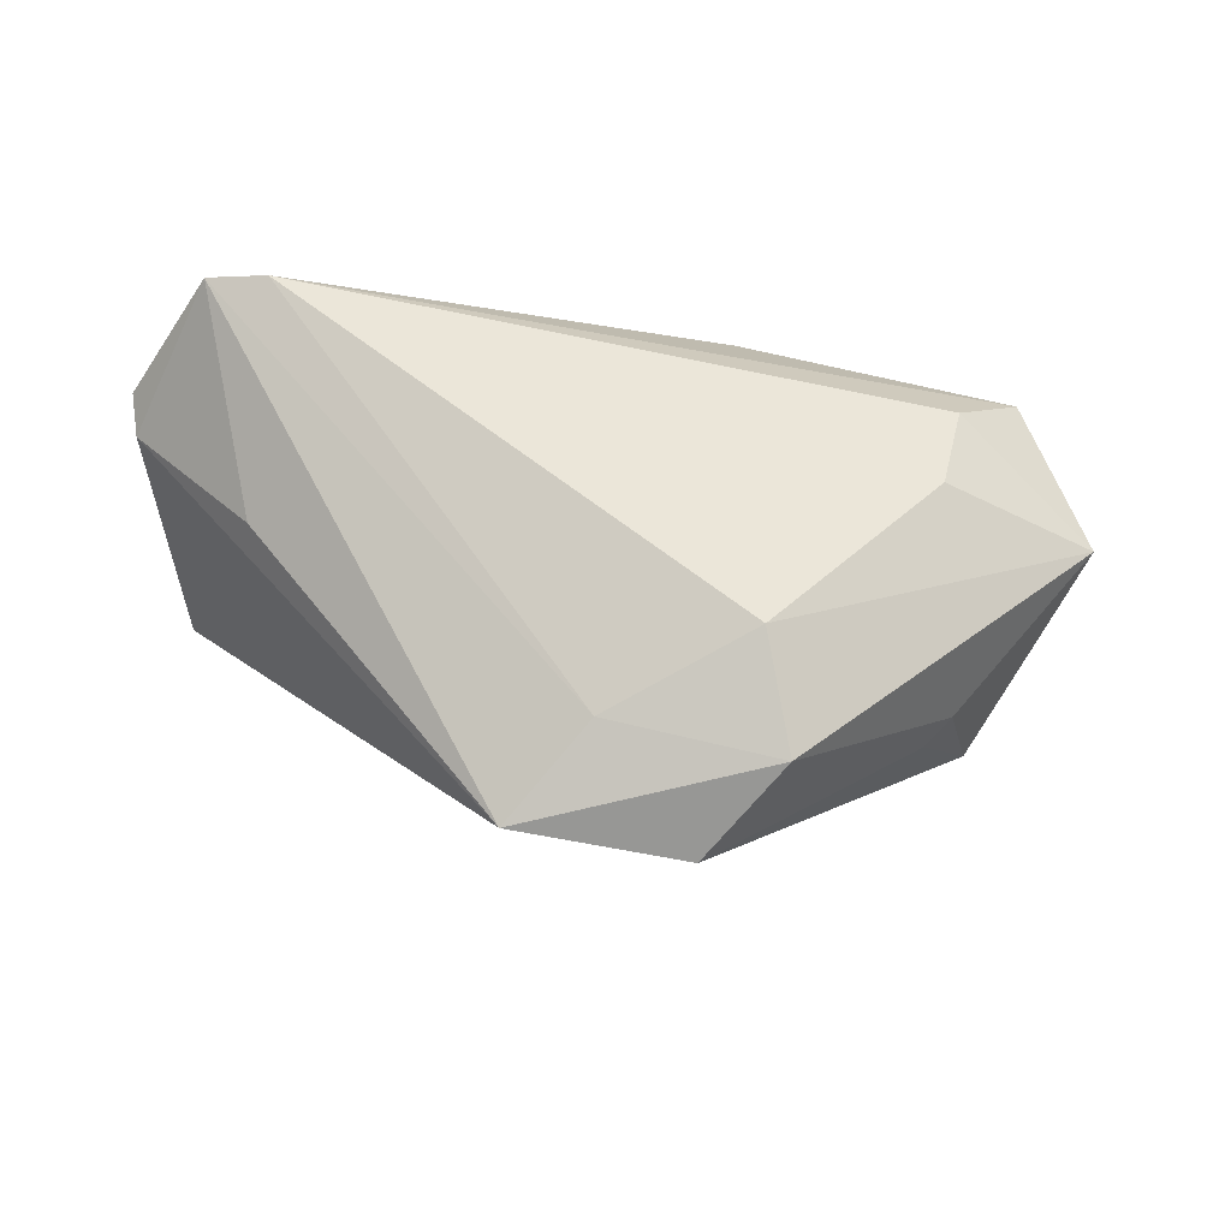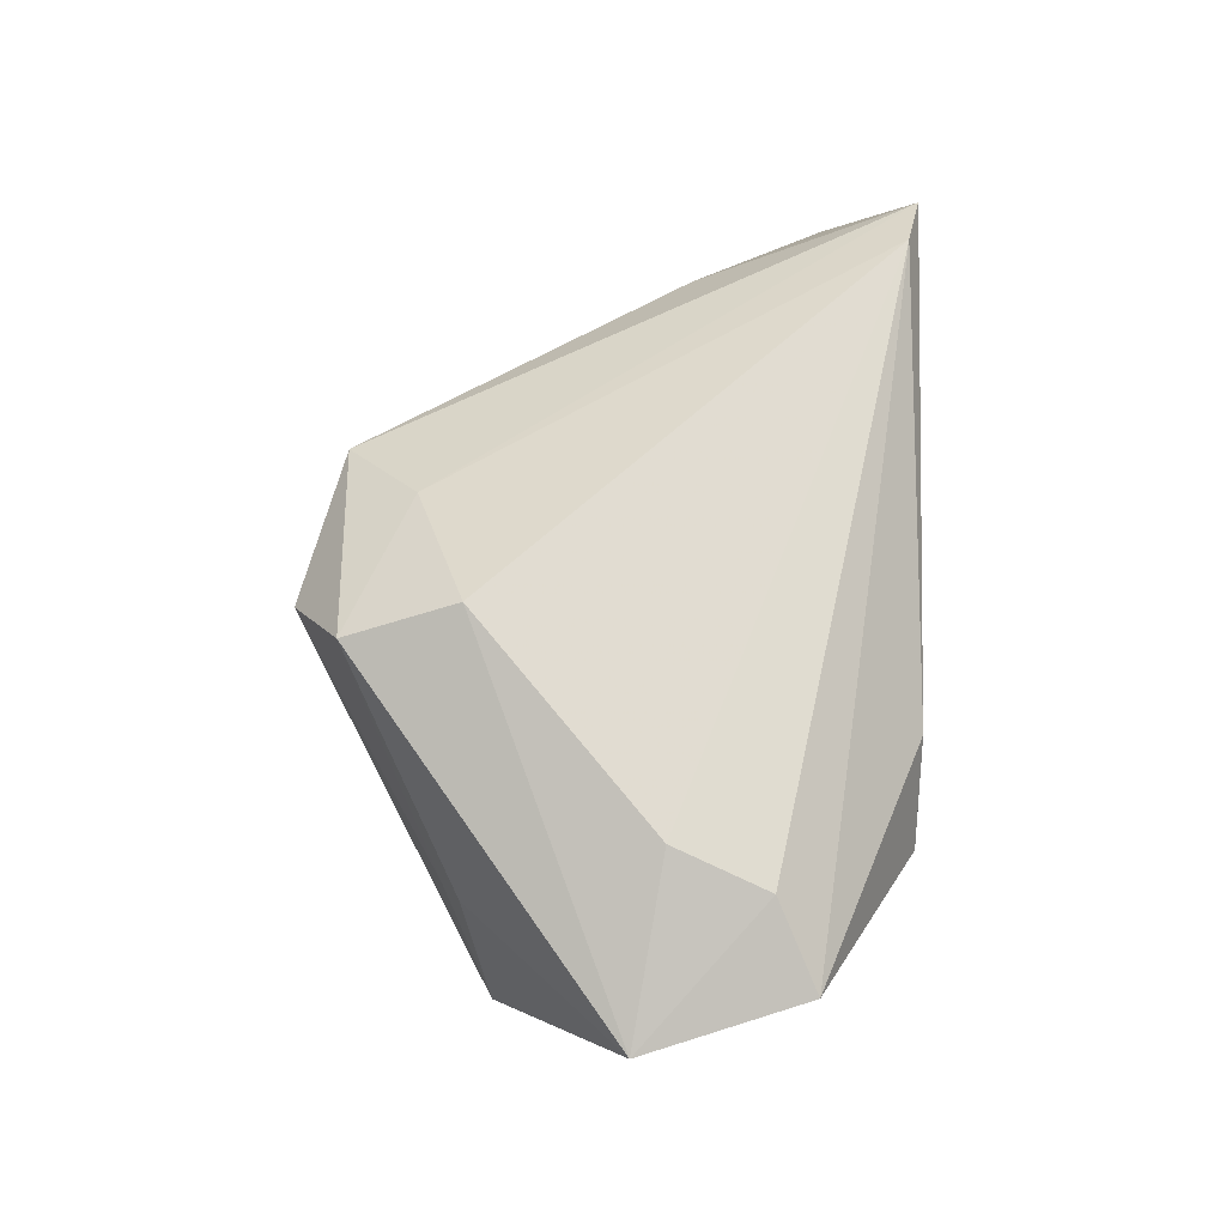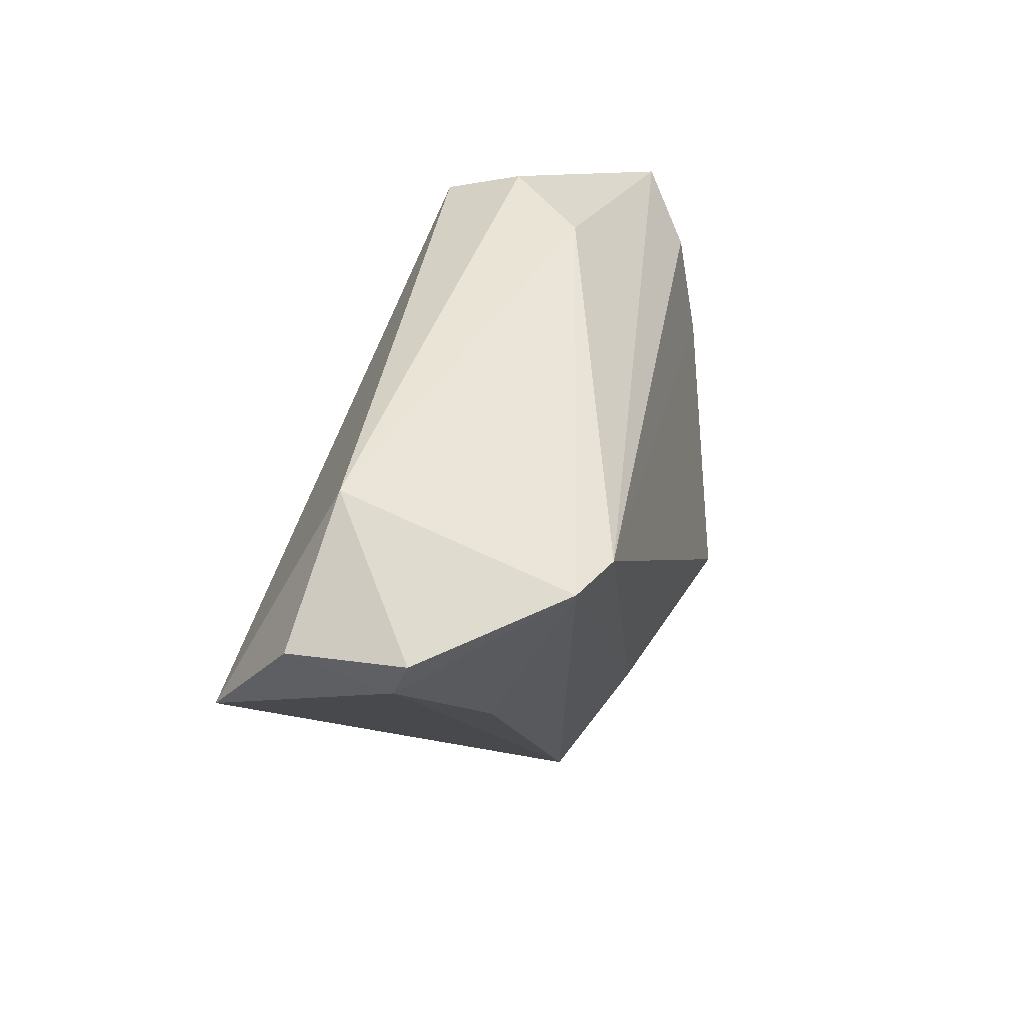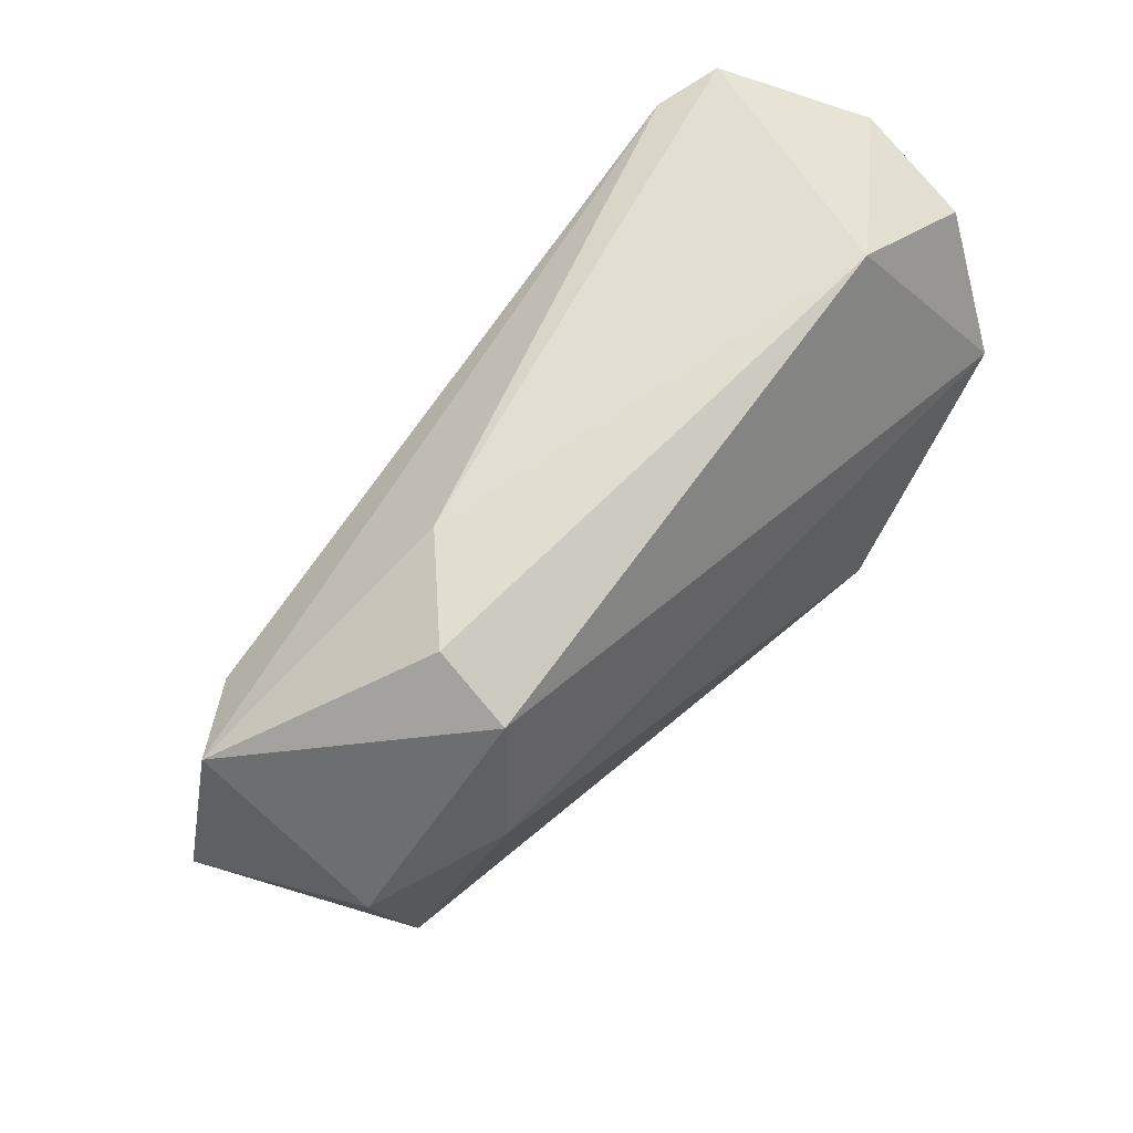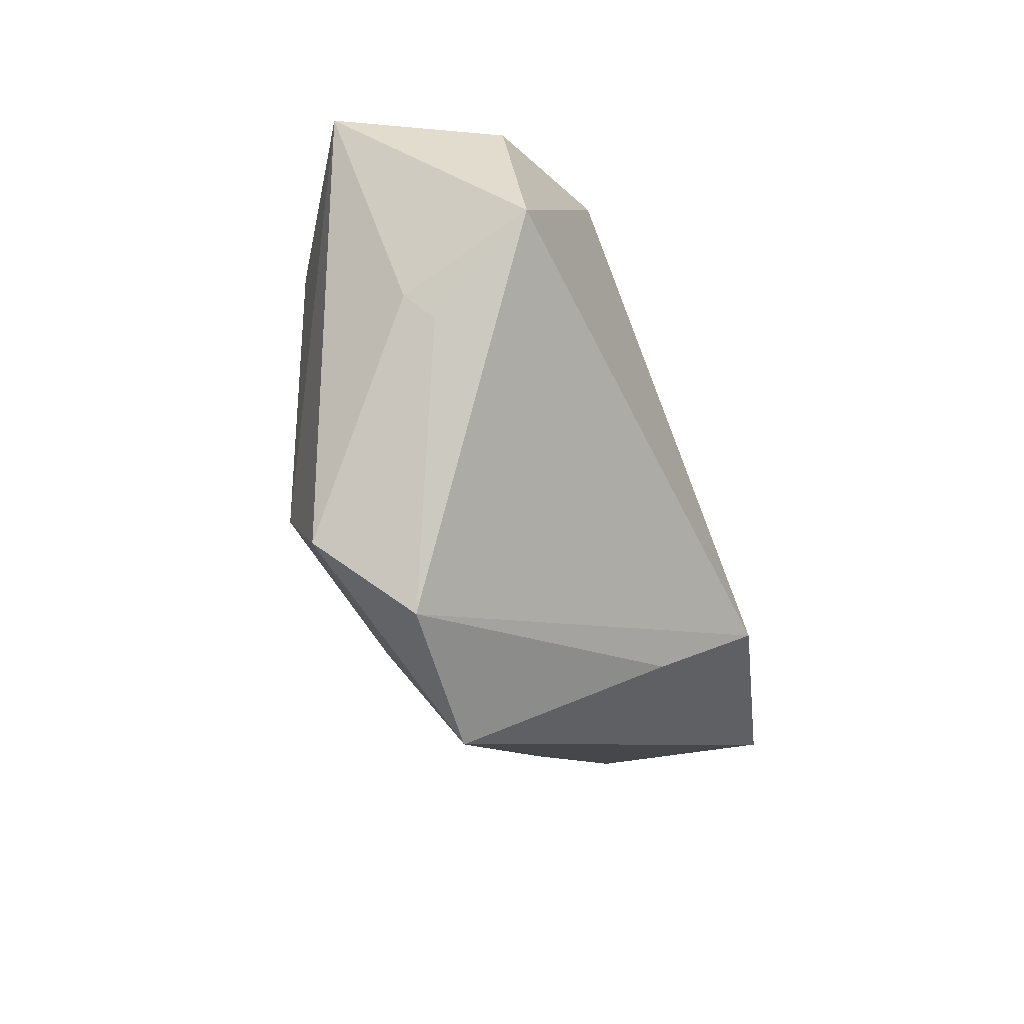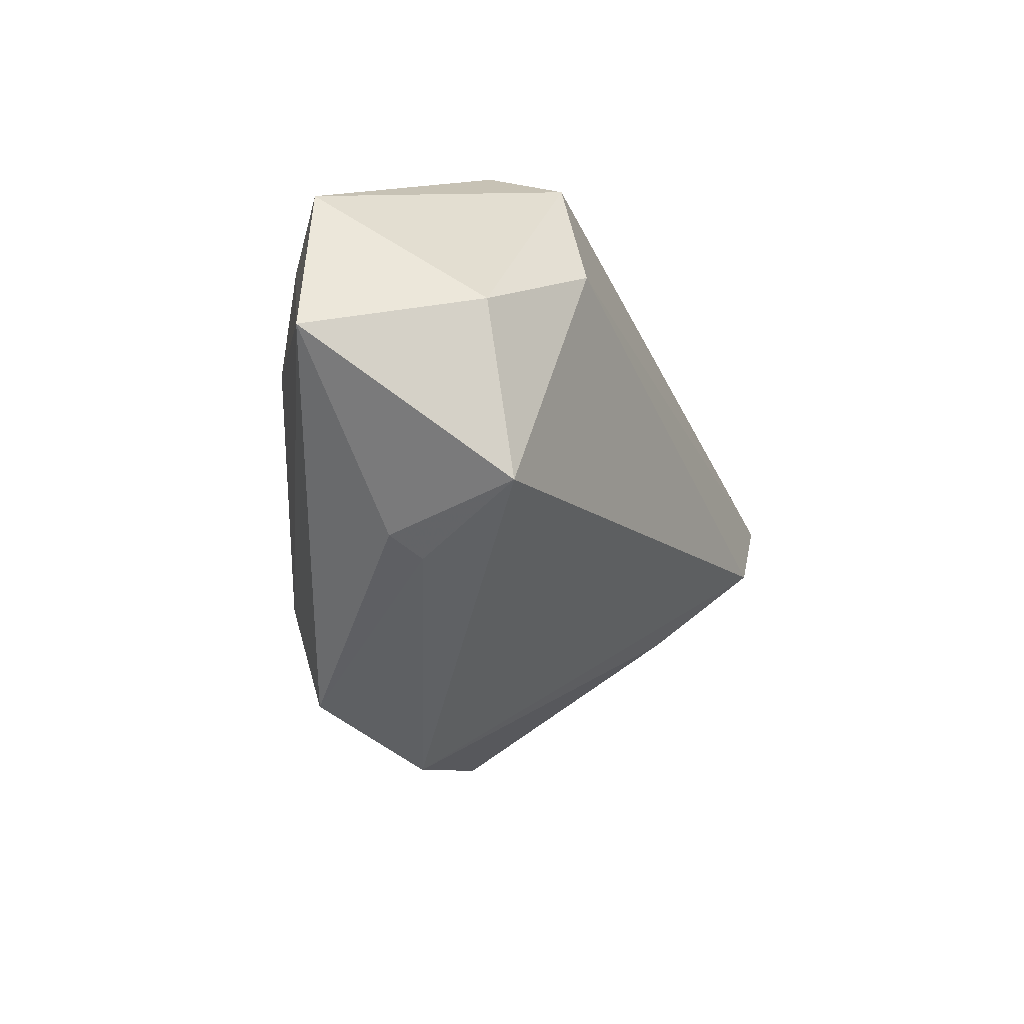
<metadata>
{"format":"obj","ext":"obj","renderer":"f3d","projection":"perspective","resolution":1024,"background":"white","views":[{"elev":61.0,"azim":-2.7,"up":"+Z"},{"elev":57.0,"azim":92.8,"up":"+Z"},{"elev":42.4,"azim":-71.6,"up":"+Y"},{"elev":68.7,"azim":135.8,"up":"+Y"},{"elev":-65.1,"azim":110.6,"up":"+Y"},{"elev":-19.0,"azim":112.5,"up":"+Y"}]}
</metadata>
<code>
v 0.01845 0.03115 0.002893
v 0.05423 0.01859 0.004499
v -0.04885 0.02977 0.02378
v -0.06034 0.02403 0.007555
v 0.02838 0.02702 -0.01905
v 0.04155 -0.02345 -0.0007086
v -0.0143 -0.04139 0.0121
v -0.0281 -0.01213 -0.02649
v 0.03395 0.01081 -0.02457
v 0.01691 -0.02364 0.02582
v 0.01904 -0.03839 0.02023
v 0.03804 -0.02591 -0.003752
v -0.05604 0.004056 -0.02012
v 0.02822 0.03115 -0.008529
v 0.04571 -0.02006 -0.0193
v -0.0227 -0.02275 -0.0143
v 0.04513 0.01309 0.01187
v -0.04219 0.03115 -0.007532
v -0.05995 0.01864 0.005457
v 0.06162 -0.002494 0.002414
v 0.04134 0.0006108 0.01554
v -0.0443 0.0009659 0.01193
v -0.0406 0.02819 0.02582
v -0.002934 -0.03116 0.01915
v 0.05061 0.002023 -0.01776
v 0.008266 -0.04582 0.009777
v -0.05982 0.02072 -0.007987
f 27 13 19
f 19 13 7
f 20 10 11
f 8 15 26
f 11 7 26
f 1 23 2
f 2 14 1
f 1 3 23
f 9 15 8
f 8 13 9
f 2 23 17
f 17 20 2
f 24 10 23
f 23 3 24
f 24 3 7
f 24 7 11
f 11 10 24
f 16 13 8
f 7 13 16
f 8 26 16
f 16 26 7
f 6 20 11
f 15 20 6
f 27 19 4
f 19 3 4
f 22 19 7
f 7 3 22
f 22 3 19
f 5 9 13
f 5 14 2
f 25 20 15
f 15 9 25
f 2 20 25
f 25 5 2
f 9 5 25
f 23 10 21
f 21 17 23
f 10 20 21
f 20 17 21
f 12 26 15
f 15 6 12
f 11 26 12
f 12 6 11
f 18 13 27
f 18 5 13
f 14 5 18
f 27 4 18
f 18 4 3
f 18 1 14
f 3 1 18

</code>
